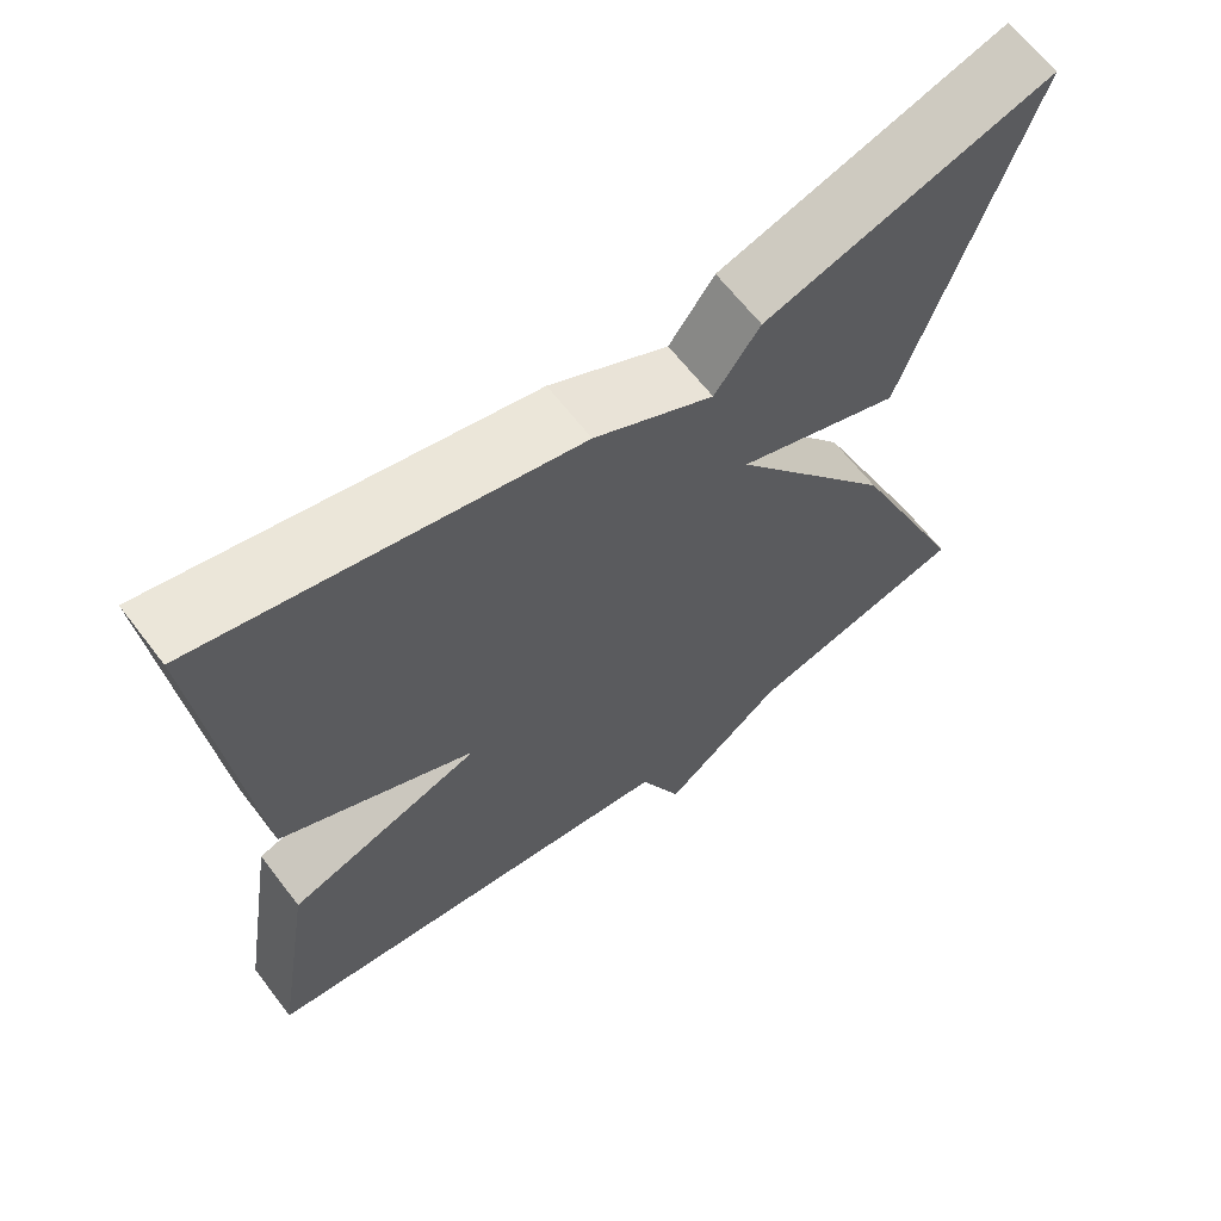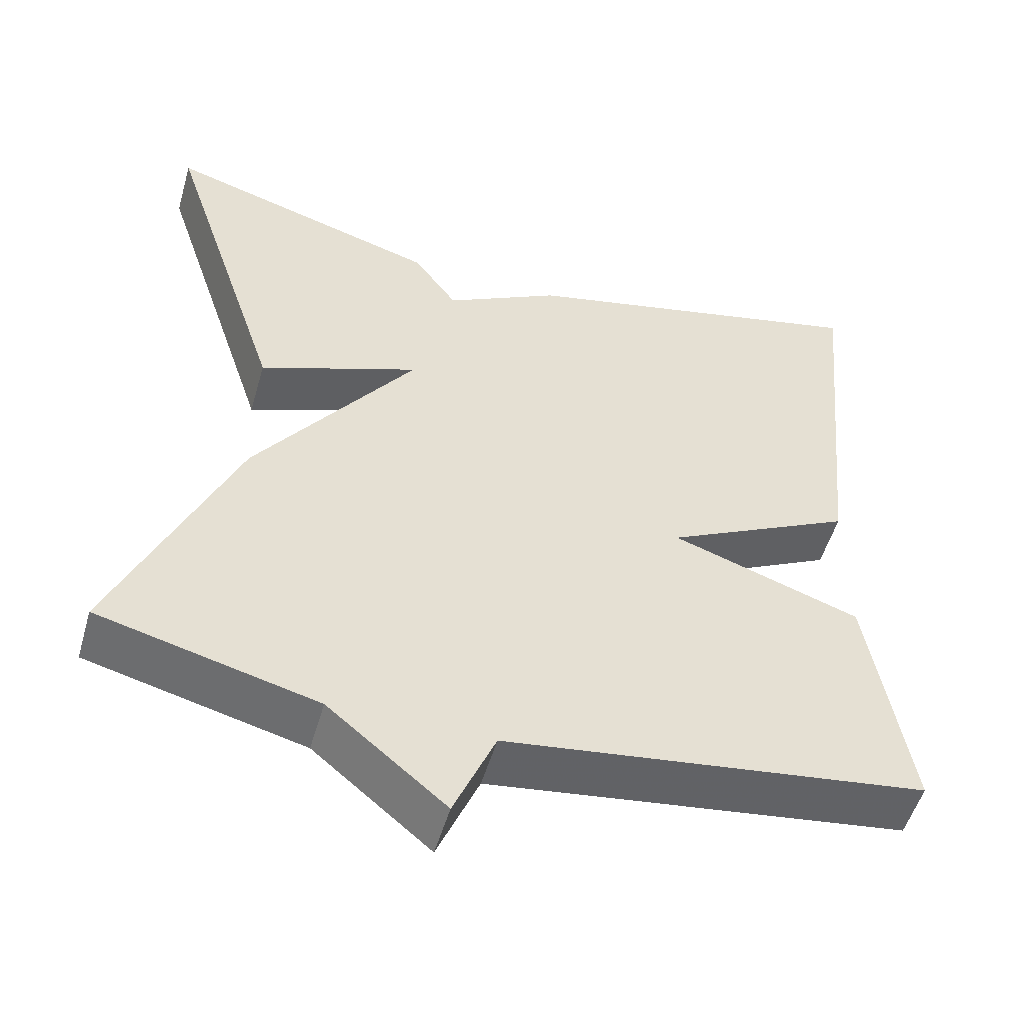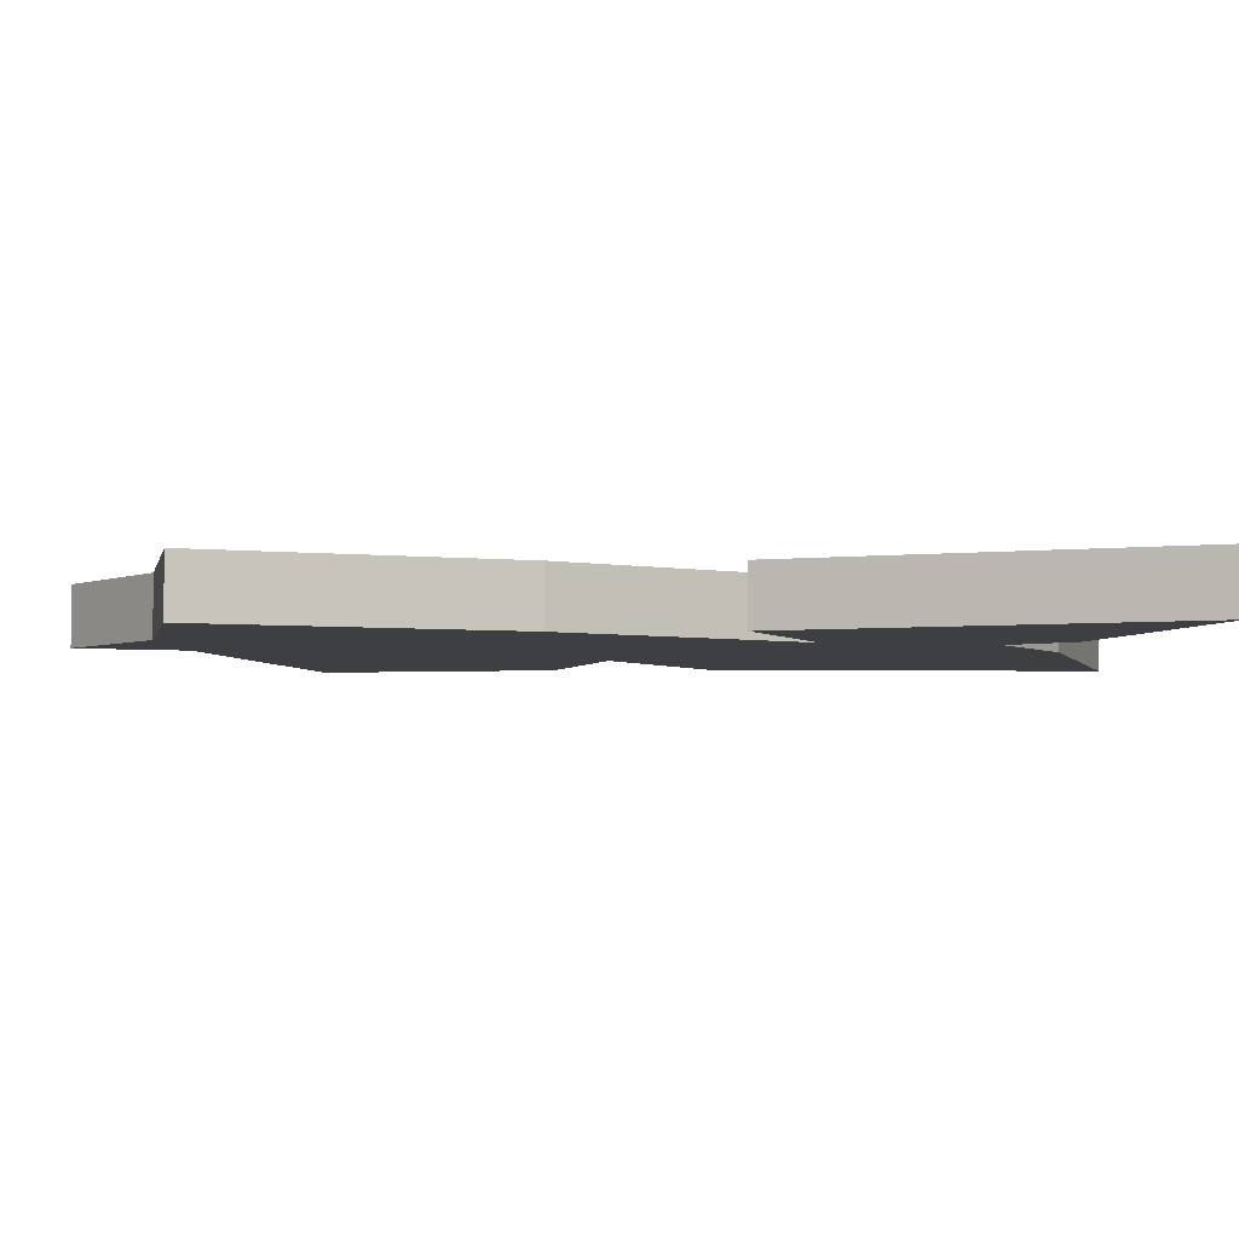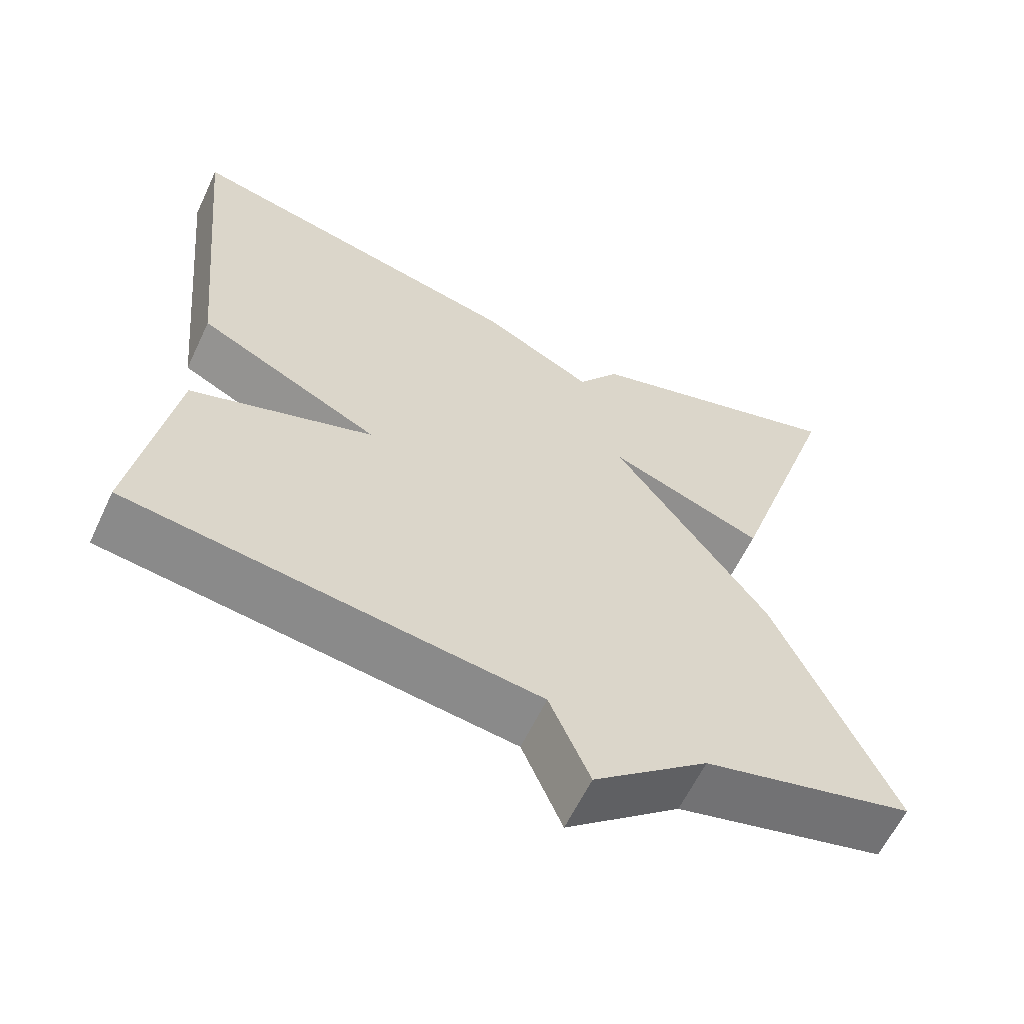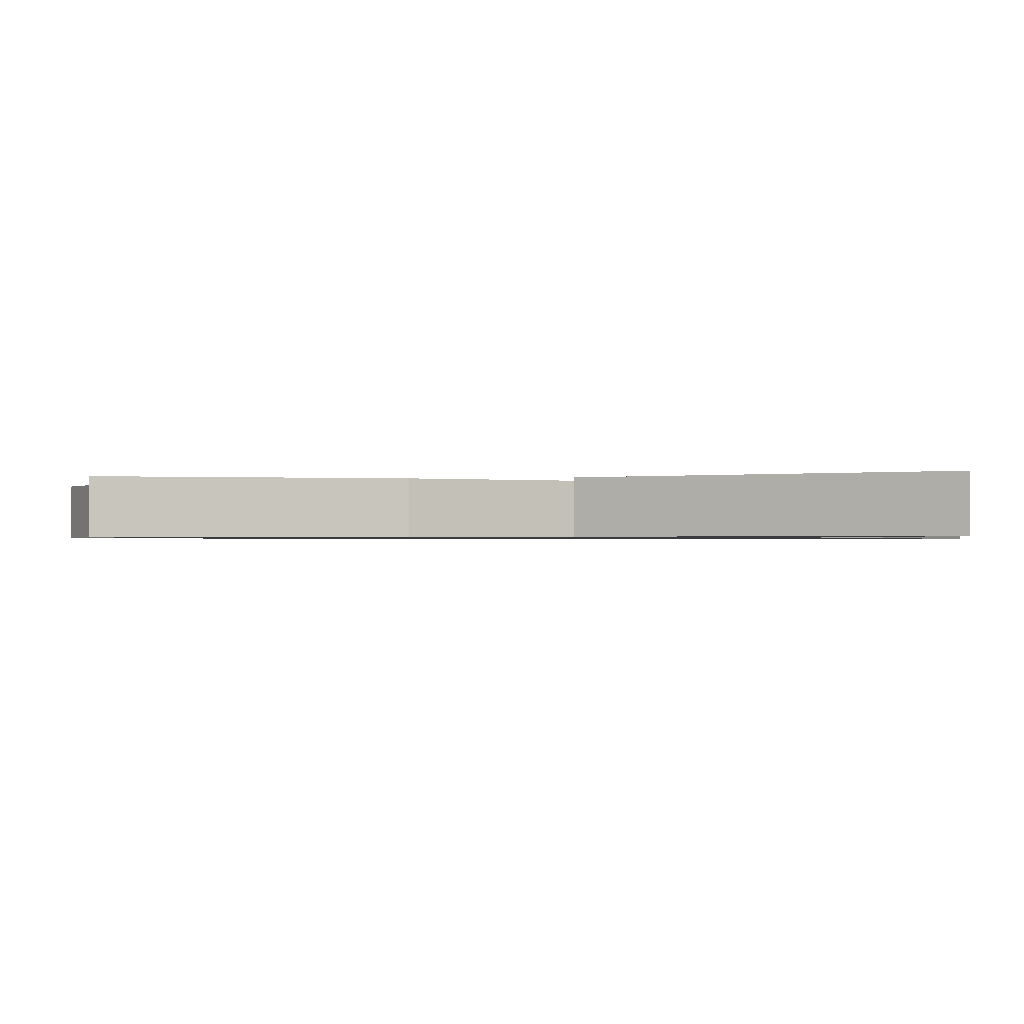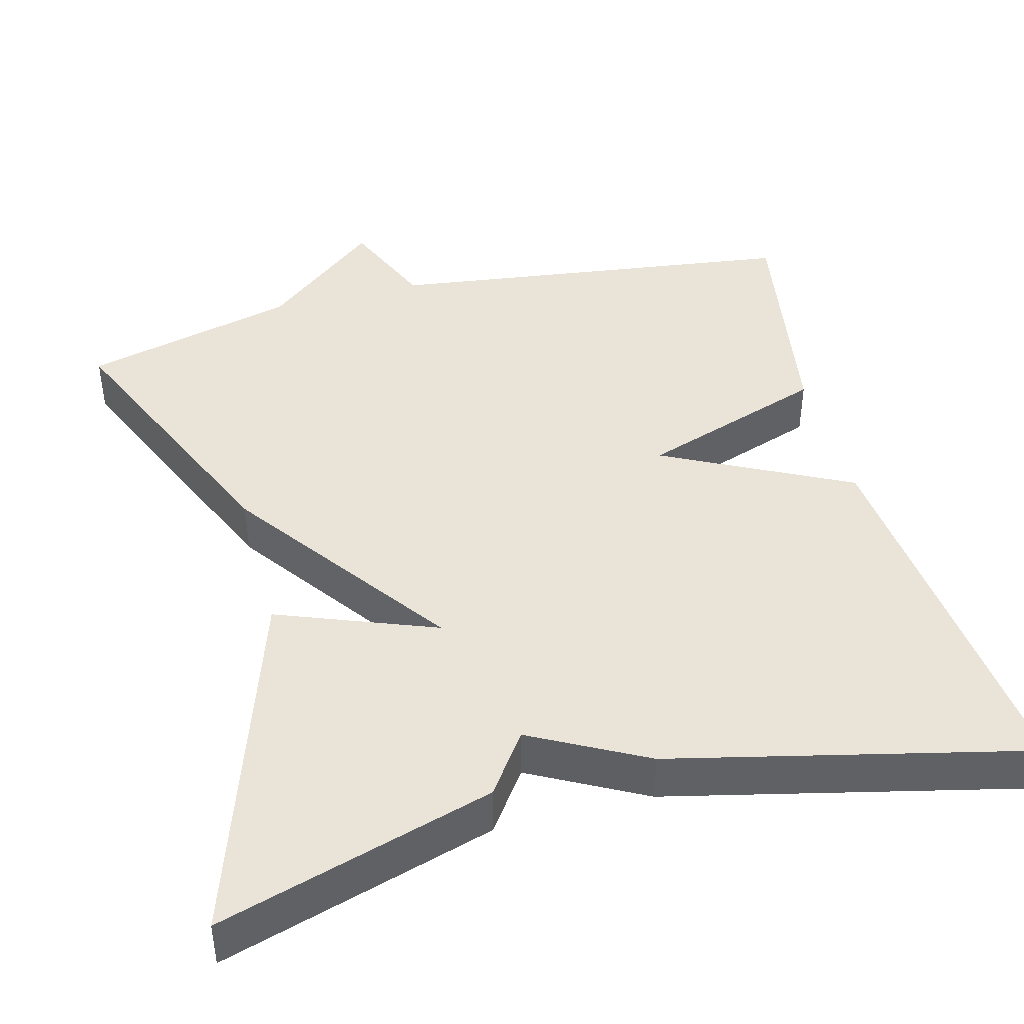
<metadata>
{"format":"obj","ext":"obj","renderer":"f3d","projection":"perspective","resolution":1024,"background":"white","views":[{"elev":64.7,"azim":142.5,"up":"+Z"},{"elev":-52.3,"azim":-16.1,"up":"+Z"},{"elev":-3.8,"azim":-87.6,"up":"+Y"},{"elev":-61.4,"azim":154.7,"up":"+Z"},{"elev":-0.9,"azim":-79.3,"up":"+Y"},{"elev":43.4,"azim":-14.7,"up":"+Y"}]}
</metadata>
<code>
v 0.5 0.07 -0.5
v -0.027 0.07 -0.569
v -0.079 0.07 -0.691
v -0.227 0.07 -0.569
v -0.5 0.07 -0.5
v -0.35 0.07 -0.155
v -0.149 0.07 0.122
v -0.35 0.07 0.045
v -0.5 0.07 0.5
v -0.152 0.07 0.395
v -0.097 0.07 0.318
v 0.048 0.07 0.395
v 0.5 0.07 0.5
v 0.45 0.07 0.002
v 0.213 0.07 -0.117
v 0.45 0.07 -0.198
v 0.5 0 -0.5
v -0.027 0 -0.569
v -0.079 0 -0.691
v -0.227 0 -0.569
v -0.5 0 -0.5
v -0.35 0 -0.155
v -0.149 0 0.122
v -0.35 0 0.045
v -0.5 0 0.5
v -0.152 0 0.395
v -0.097 0 0.318
v 0.048 0 0.395
v 0.5 0 0.5
v 0.45 0 0.002
v 0.213 0 -0.117
v 0.45 0 -0.198
f 15 16 1 2
f 13 14 15
f 12 13 15
f 11 12 15
f 11 15 2
f 9 10 11
f 8 9 11
f 7 8 11
f 2 3 4
f 11 2 4
f 7 11 4
f 4 5 6 7
f 18 17 32 31
f 31 30 29
f 31 29 28
f 31 28 27
f 18 31 27
f 27 26 25
f 27 25 24
f 27 24 23
f 20 19 18
f 20 18 27
f 20 27 23
f 23 22 21 20
f 1 17 18 2
f 2 18 19 3
f 3 19 20 4
f 4 20 21 5
f 5 21 22 6
f 6 22 23 7
f 7 23 24 8
f 8 24 25 9
f 9 25 26 10
f 10 26 27 11
f 11 27 28 12
f 12 28 29 13
f 13 29 30 14
f 14 30 31 15
f 15 31 32 16
f 16 32 17 1

</code>
